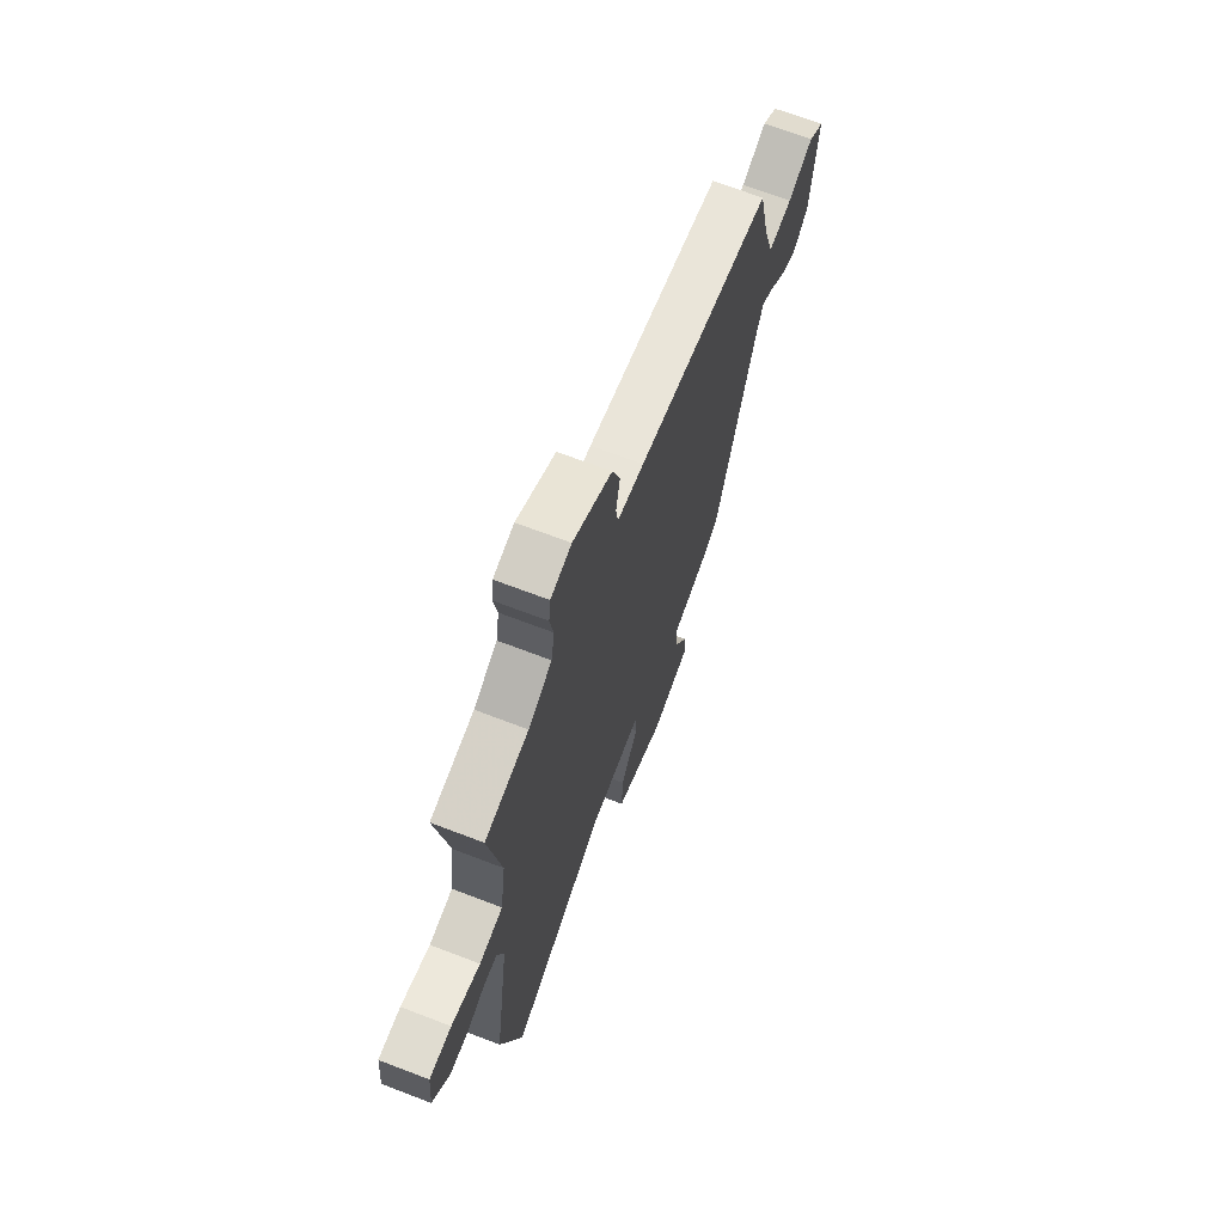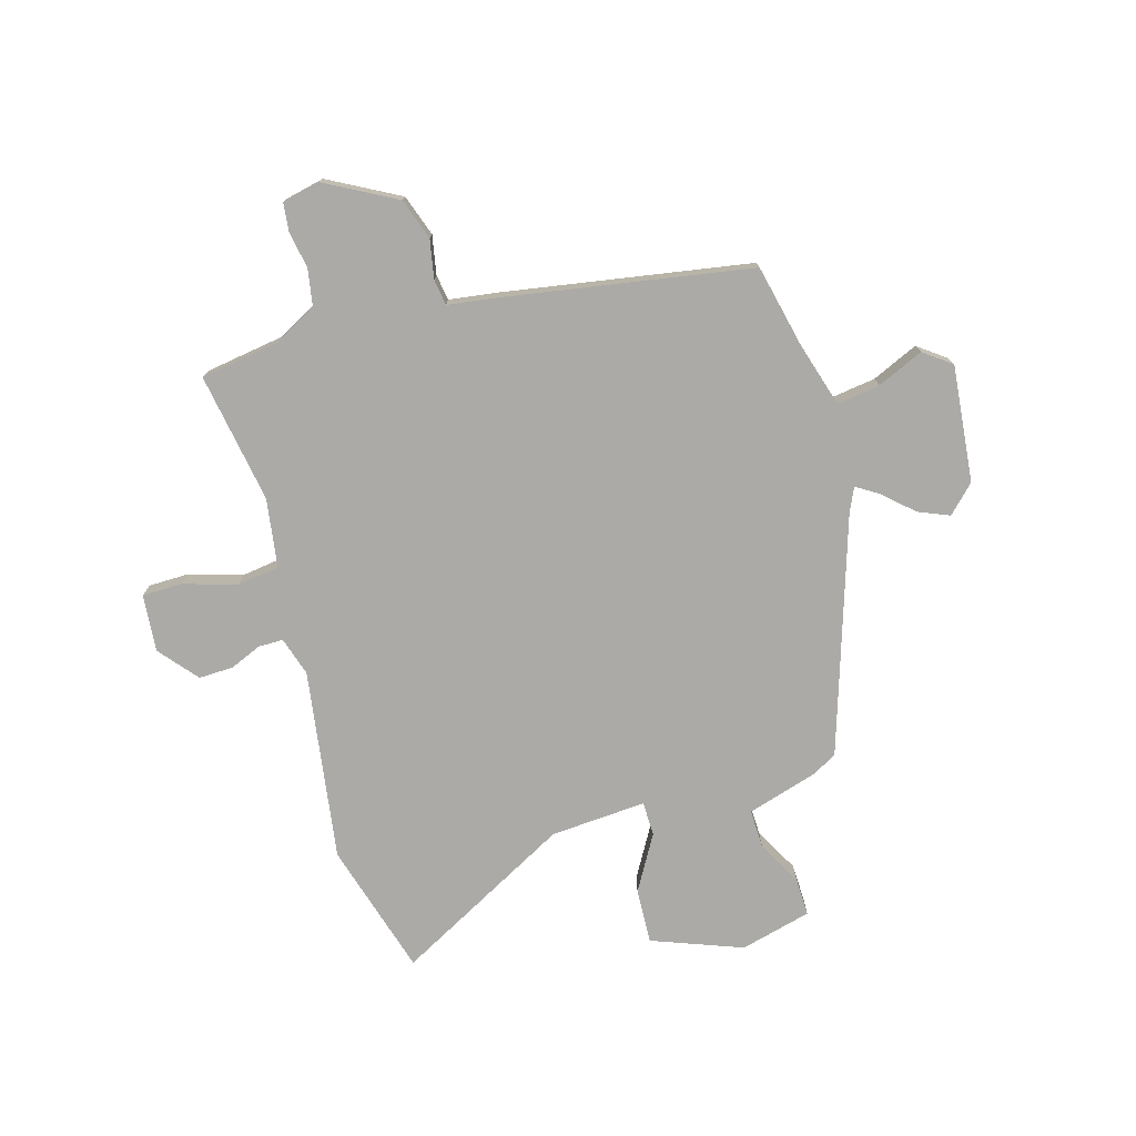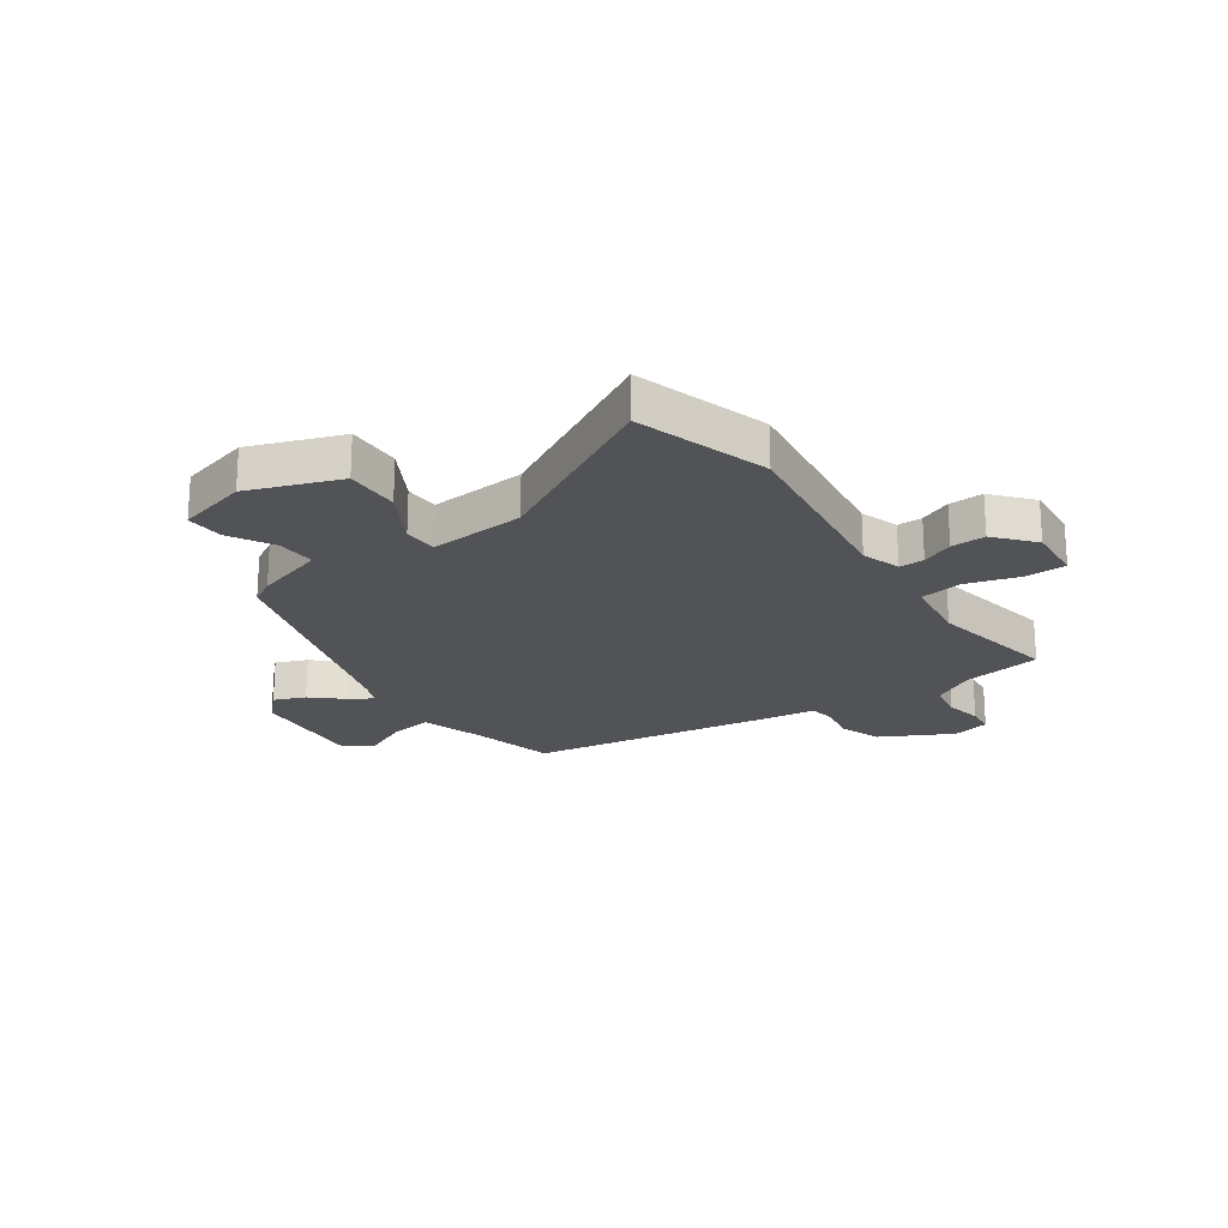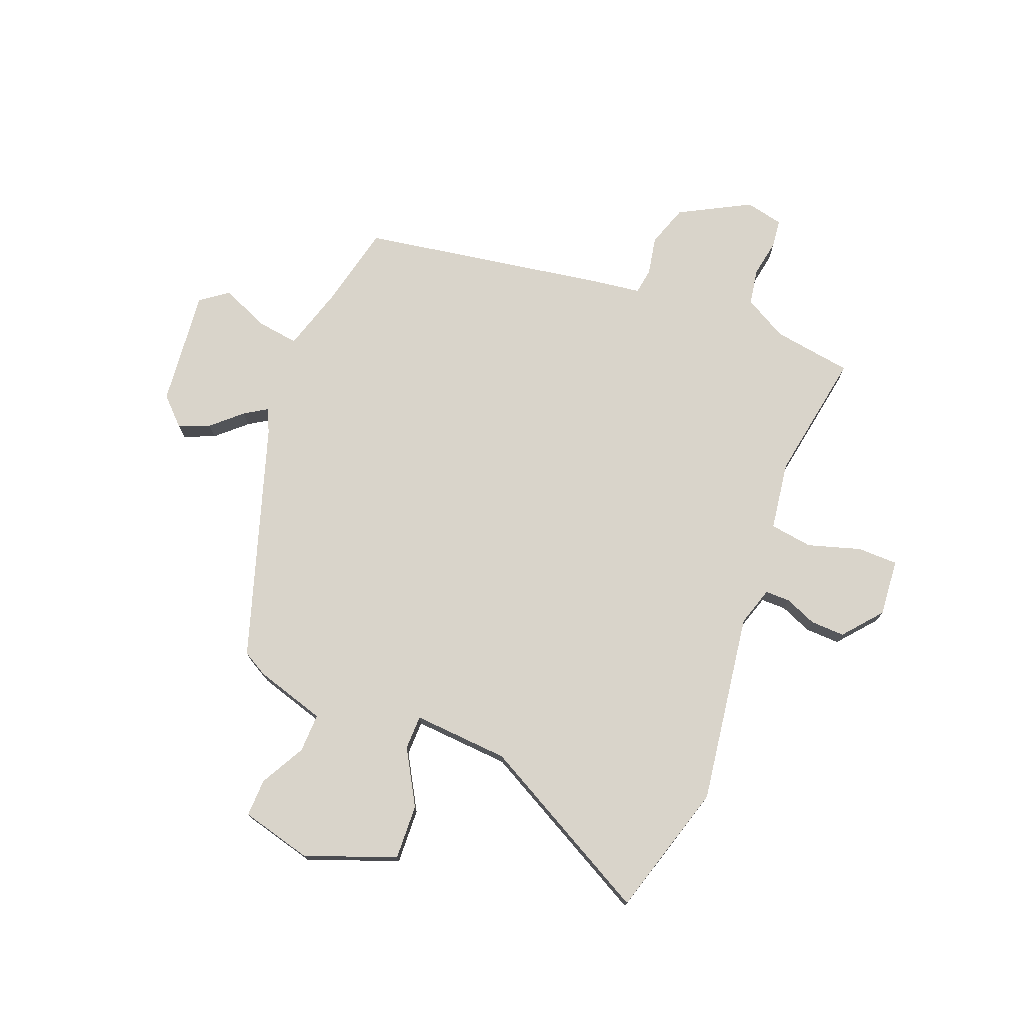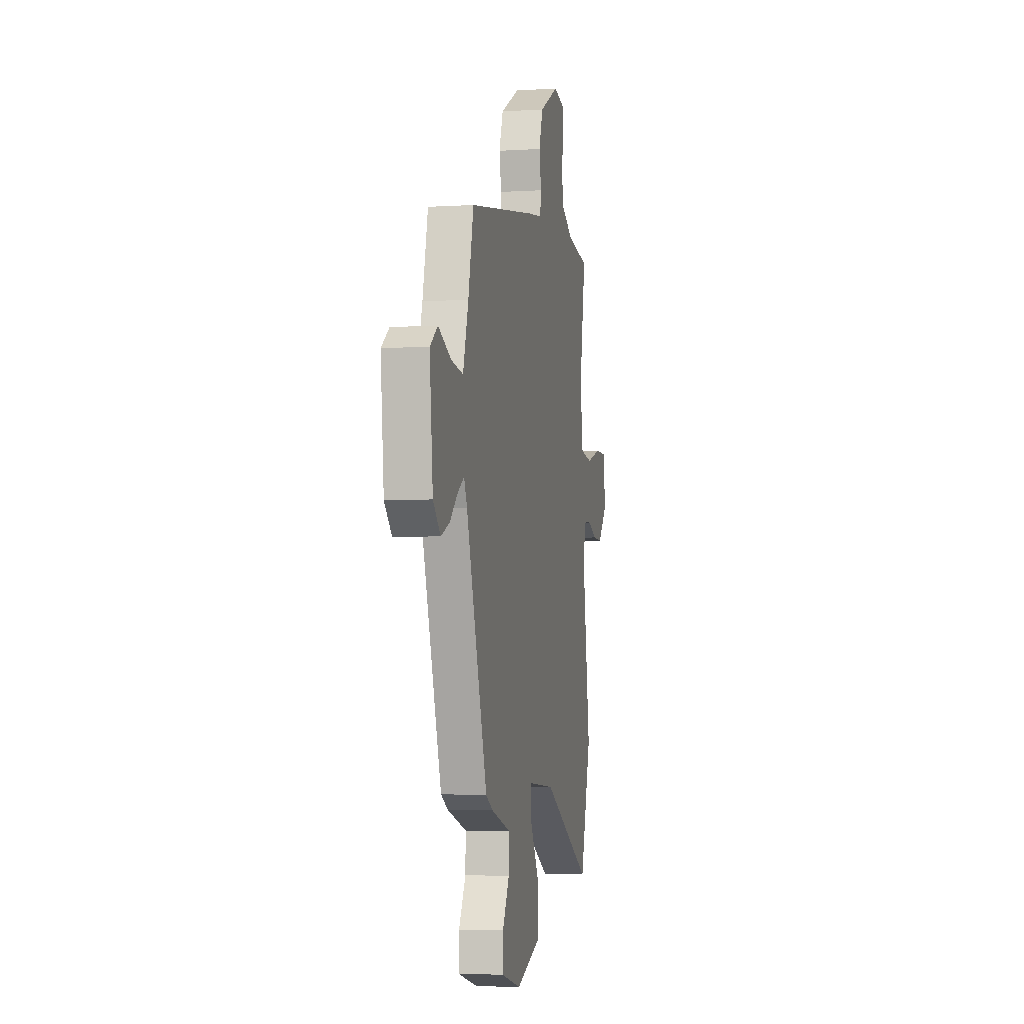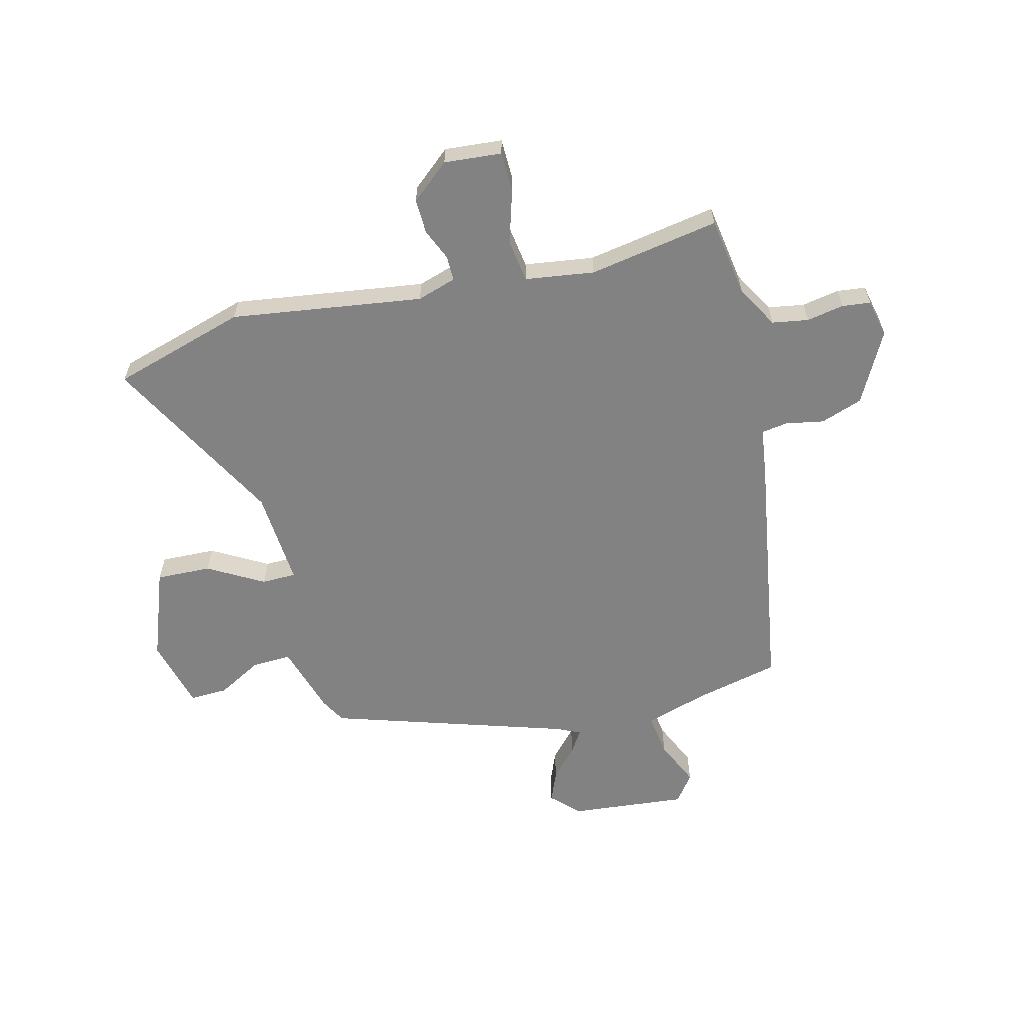
<metadata>
{"format":"obj","ext":"obj","renderer":"f3d","projection":"perspective","resolution":1024,"background":"white","views":[{"elev":68.8,"azim":-69.0,"up":"+Z"},{"elev":-76.0,"azim":16.0,"up":"+Y"},{"elev":-21.7,"azim":-144.6,"up":"+Y"},{"elev":74.8,"azim":-158.6,"up":"+Y"},{"elev":-4.4,"azim":101.5,"up":"+Z"},{"elev":-60.7,"azim":-75.7,"up":"+Y"}]}
</metadata>
<code>
v -0.491 0.07 0.499
v -0.348 0.07 0.521
v -0.271 0.07 0.564
v -0.26 0.07 0.629
v -0.272 0.07 0.696
v -0.266 0.07 0.747
v -0.198 0.07 0.762
v -0.071 0.07 0.694
v -0.045 0.07 0.619
v -0.058 0.07 0.55
v -0.051 0.07 0.503
v 0.036 0.07 0.491
v 0.482 0.07 0.417
v 0.516 0.07 0.268
v 0.551 0.07 0.152
v 0.629 0.07 0.163
v 0.712 0.07 0.2
v 0.762 0.07 0.163
v 0.741 0.07 -0.047
v 0.693 0.07 -0.095
v 0.637 0.07 -0.072
v 0.584 0.07 -0.024
v 0.543 0.07 0.002
v 0.523 0.07 -0.042
v 0.387 0.07 -0.466
v 0.342 0.07 -0.491
v 0.215 0.07 -0.529
v 0.217 0.07 -0.599
v 0.261 0.07 -0.68
v 0.263 0.07 -0.748
v 0.135 0.07 -0.781
v -0.028 0.07 -0.72
v -0.024 0.07 -0.621
v 0.033 0.07 -0.522
v 0.032 0.07 -0.46
v -0.141 0.07 -0.472
v -0.458 0.07 -0.642
v -0.529 0.07 -0.402
v -0.479 0.07 -0.058
v -0.501 0.07 0.012
v -0.546 0.07 0.012
v -0.603 0.07 -0.012
v -0.665 0.07 -0.014
v -0.723 0.07 0.055
v -0.714 0.07 0.158
v -0.641 0.07 0.159
v -0.546 0.07 0.13
v -0.469 0.07 0.141
v -0.451 0.07 0.265
v -0.491 0 0.499
v -0.348 0 0.521
v -0.271 0 0.564
v -0.26 0 0.629
v -0.272 0 0.696
v -0.266 0 0.747
v -0.198 0 0.762
v -0.071 0 0.694
v -0.045 0 0.619
v -0.058 0 0.55
v -0.051 0 0.503
v 0.036 0 0.491
v 0.482 0 0.417
v 0.516 0 0.268
v 0.551 0 0.152
v 0.629 0 0.163
v 0.712 0 0.2
v 0.762 0 0.163
v 0.741 0 -0.047
v 0.693 0 -0.095
v 0.637 0 -0.072
v 0.584 0 -0.024
v 0.543 0 0.002
v 0.523 0 -0.042
v 0.387 0 -0.466
v 0.342 0 -0.491
v 0.215 0 -0.529
v 0.217 0 -0.599
v 0.261 0 -0.68
v 0.263 0 -0.748
v 0.135 0 -0.781
v -0.028 0 -0.72
v -0.024 0 -0.621
v 0.033 0 -0.522
v 0.032 0 -0.46
v -0.141 0 -0.472
v -0.458 0 -0.642
v -0.529 0 -0.402
v -0.479 0 -0.058
v -0.501 0 0.012
v -0.546 0 0.012
v -0.603 0 -0.012
v -0.665 0 -0.014
v -0.723 0 0.055
v -0.714 0 0.158
v -0.641 0 0.159
v -0.546 0 0.13
v -0.469 0 0.141
v -0.451 0 0.265
f 44 45 46 47
f 44 47 48
f 41 42 43 44
f 40 41 44 48
f 39 40 48
f 36 37 38 39
f 35 36 39 48
f 31 32 33 34
f 31 34 35
f 28 29 30 31
f 27 28 31 35
f 24 25 26 27
f 23 24 27 35
f 19 20 21 22
f 19 22 23
f 16 17 18 19
f 15 16 19 23
f 14 15 23 35
f 11 12 13 14
f 7 8 9 10
f 7 10 11
f 4 5 6 7
f 3 4 7 11
f 2 3 11 14
f 49 1 2 14
f 14 35 48 49
f 96 95 94 93
f 97 96 93
f 93 92 91 90
f 97 93 90 89
f 97 89 88
f 88 87 86 85
f 97 88 85 84
f 83 82 81 80
f 84 83 80
f 80 79 78 77
f 84 80 77 76
f 76 75 74 73
f 84 76 73 72
f 71 70 69 68
f 72 71 68
f 68 67 66 65
f 72 68 65 64
f 84 72 64 63
f 63 62 61 60
f 59 58 57 56
f 60 59 56
f 56 55 54 53
f 60 56 53 52
f 63 60 52 51
f 63 51 50 98
f 98 97 84 63
f 1 50 51 2
f 2 51 52 3
f 3 52 53 4
f 4 53 54 5
f 5 54 55 6
f 6 55 56 7
f 7 56 57 8
f 8 57 58 9
f 9 58 59 10
f 10 59 60 11
f 11 60 61 12
f 12 61 62 13
f 13 62 63 14
f 14 63 64 15
f 15 64 65 16
f 16 65 66 17
f 17 66 67 18
f 18 67 68 19
f 19 68 69 20
f 20 69 70 21
f 21 70 71 22
f 22 71 72 23
f 23 72 73 24
f 24 73 74 25
f 25 74 75 26
f 26 75 76 27
f 27 76 77 28
f 28 77 78 29
f 29 78 79 30
f 30 79 80 31
f 31 80 81 32
f 32 81 82 33
f 33 82 83 34
f 34 83 84 35
f 35 84 85 36
f 36 85 86 37
f 37 86 87 38
f 38 87 88 39
f 39 88 89 40
f 40 89 90 41
f 41 90 91 42
f 42 91 92 43
f 43 92 93 44
f 44 93 94 45
f 45 94 95 46
f 46 95 96 47
f 47 96 97 48
f 48 97 98 49
f 49 98 50 1

</code>
